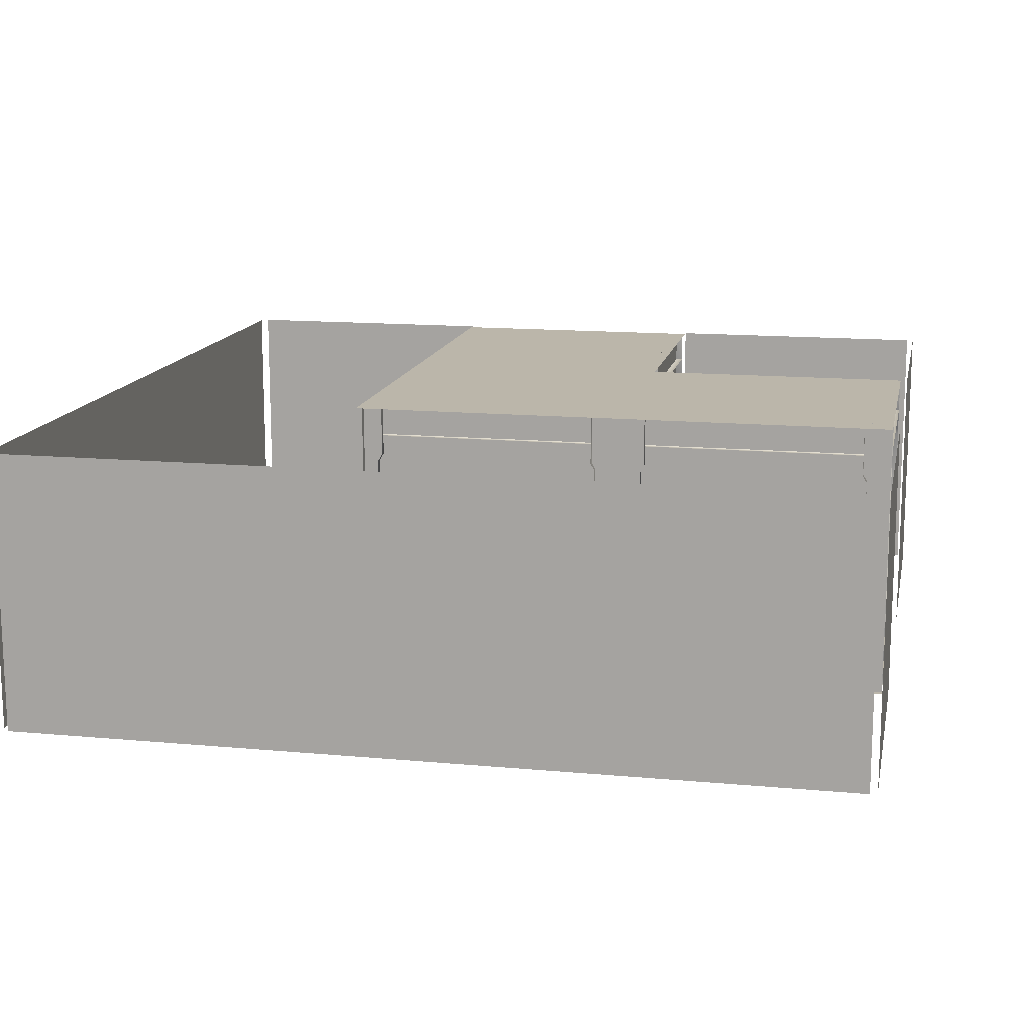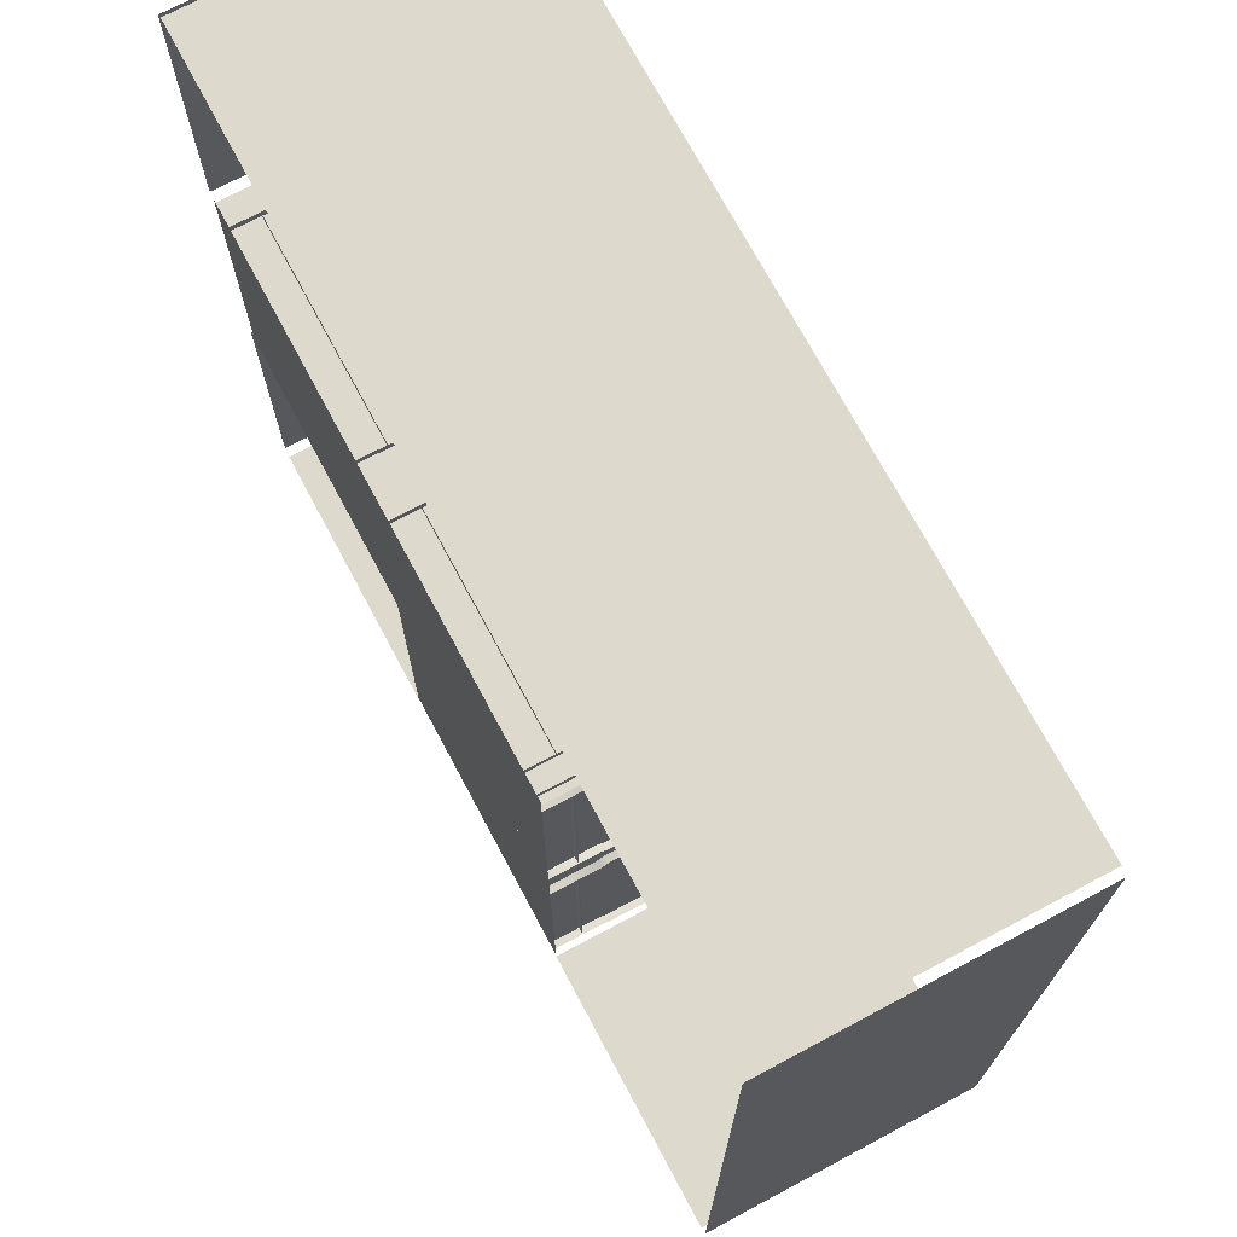
<metadata>
{"format":"obj","ext":"obj","renderer":"f3d","projection":"perspective","resolution":1024,"background":"white","views":[{"elev":13.9,"azim":11.6,"up":"+Y"},{"elev":72.0,"azim":-118.1,"up":"+Z"}]}
</metadata>
<code>
o 5_1.003
v -41.85 3.6 -68.4
v -42 3.6 -68.4
v -42 3.6 -71.6
v -41.85 3.6 -71.6
v -38.33 3.3 -68.4
v -38 3.3 -68.4
v -38 3.2 -68.34
v -38.3 3.2 -68.34
v -38.33 0.4 -68.4
v -38.38 0.4 -68.38
v -38.33 0.5 -68.33
v -38.3 0.5 -68.34
v -38.33 3.2 -68.33
v -38.4 3.3 -68.33
v -38.38 3.3 -68.38
v -38.34 3.2 -68.3
v -38.38 4 -68.38
v -38.33 4 -68.4
v -38.4 -0 -68.33
v -38.4 0.4 -68.33
v -38.38 -0 -68.38
v -38.4 0.4 -68
v -38.34 0.5 -68
v -38.34 0.5 -68.3
v -38.4 4 -68.33
v -38.34 3.2 -68
v -42 -0 -68
v -42 0 -72
v -41.85 4 -71.6
v -41.85 4 -68.4
v -38 3.6 -68.4
v -38.15 3.6 -68.4
v -38.15 3.6 -71.6
v -38.15 4 -68.4
v -38.15 4 -71.6
v -38.33 -0 -68.4
v -38 0.4 -68.4
v -38.4 3.6 -71.85
v -38.4 4 -71.85
v -41.6 4 -71.85
v -41.6 3.6 -71.85
v -41.6 3.6 -68.15
v -41.6 4 -68.15
v -38.4 4 -68.15
v -38.4 3.6 -68.15
v -38.4 3.6 -68
v -38 4 -68
v -38.4 -0 -68
v -38 0.5 -68.34
v -41.6 3.3 -68.33
v -41.66 3.2 -68
v -41.66 3.2 -68.3
v -41.6 0.4 -68.33
v -41.62 0.4 -68.38
v -41.67 0.5 -68.33
v -41.66 0.5 -68.3
v -41.67 3.2 -68.33
v -41.67 3.3 -68.4
v -41.62 3.3 -68.38
v -41.7 3.2 -68.34
v -41.62 4 -68.38
v -41.6 4 -68.33
v -41.67 -0 -68.4
v -41.67 0.4 -68.4
v -41.62 -0 -68.38
v -42 0.5 -68.34
v -41.7 0.5 -68.34
v -42 3.3 -68.4
v -42 4 -68.4
v -41.67 4 -68.4
v -41.6 -0 -68.33
v -42 -0 -68.4
v -41.6 4 -68
v -41.66 0.5 -68
v -41.67 3.3 -71.6
v -42 3.3 -71.6
v -42 3.2 -71.66
v -41.7 3.2 -71.66
v -41.67 0.4 -71.6
v -41.62 0.4 -71.62
v -41.67 0.5 -71.67
v -41.7 0.5 -71.66
v -41.67 3.2 -71.67
v -41.6 3.3 -71.67
v -41.62 3.3 -71.62
v -41.66 3.2 -71.7
v -41.62 4 -71.62
v -41.67 4 -71.6
v -41.6 0 -71.67
v -41.6 0.4 -71.67
v -41.62 0 -71.62
v -41.6 0.4 -72
v -41.66 0.5 -71.7
v -41.6 3.3 -72
v -41.6 4 -71.67
v -41.67 0 -71.6
v -41.6 0 -72
v -42 4 -71.6
v -42 0.5 -71.66
v -38.4 3.3 -71.67
v -38.4 3.3 -72
v -38.34 3.2 -71.7
v -38.4 0.4 -71.67
v -38.38 0.4 -71.62
v -38.33 0.5 -71.67
v -38.34 0.5 -71.7
v -38.33 3.2 -71.67
v -38.33 3.3 -71.6
v -38.38 3.3 -71.62
v -38.3 3.2 -71.66
v -38.38 4 -71.62
v -38.4 4 -71.67
v -38.33 0 -71.6
v -38.33 0.4 -71.6
v -38.38 0 -71.62
v -38 0.4 -71.6
v -38 0.5 -71.66
v -38.3 0.5 -71.66
v -38.33 4 -71.6
v -38.4 0 -71.67
v -38.4 0 -72
v -38.4 4 -72
v -34.4 3.6 -68
v -37.66 0.5 -68
v -37.6 4 -68
v -37.66 3.2 -68
v -34.4 3.3 -68
v -34.34 0.5 -68
v -38 3.6 -72.4
v -38 3.6 -75.6
v -34.4 0.4 -72
v -34.34 0.5 -72
v -34 -0 -72
v -38 0 -74
v -37.6 3.6 -72
v -34.4 -0 -72
v -37.66 3.2 -72
v -38 3.3 -72.4
v -38 4 -72.4
v -38 3.2 -72.34
v -37.6 -0 -72
v -38 -0 -72.4
v -37.6 4 -72
v -37.66 0.5 -72
v -38 3.2 -75.66
v -38 0 -75.6
v -37.85 3.6 -68.4
v -38 3.6 -71.6
v -37.85 3.6 -71.6
v -34.33 3.3 -68.4
v -34 3.3 -68.4
v -34 3.2 -68.34
v -34.3 3.2 -68.34
v -34.33 0.4 -68.4
v -34.38 0.4 -68.38
v -34.33 0.5 -68.33
v -34.3 0.5 -68.34
v -34.33 3.2 -68.33
v -34.4 3.3 -68.33
v -34.38 3.3 -68.38
v -34.34 3.2 -68.3
v -34.38 4 -68.38
v -34.33 4 -68.4
v -34.4 -0 -68.33
v -34.4 0.4 -68.33
v -34.38 -0 -68.38
v -34.4 0.4 -68
v -34.34 0.5 -68.3
v -34.4 4 -68
v -34.4 4 -68.33
v -34.34 3.2 -68
v -38 -0 -68
v -34 -0 -68
v -34 0 -70
v -38 0 -70
v -37.85 4 -71.6
v -37.85 4 -68.4
v -34 3.6 -68.4
v -34.15 3.6 -68.4
v -34.15 3.6 -71.6
v -34 3.6 -71.6
v -34.15 4 -68.4
v -34.15 4 -71.6
v -34.33 -0 -68.4
v -34 0.4 -68.4
v -34 -0 -68.4
v -34.4 3.6 -71.85
v -34.4 4 -71.85
v -37.6 4 -71.85
v -37.6 3.6 -71.85
v -34.4 3.6 -72
v -37.6 3.6 -68.15
v -37.6 4 -68.15
v -34.4 4 -68.15
v -34.4 3.6 -68.15
v -37.6 3.6 -68
v -34 4 -72
v -34.4 -0 -68
v -34 4 -68.4
v -34 0.5 -68.34
v -37.6 3.3 -68.33
v -37.6 3.3 -68
v -37.66 3.2 -68.3
v -37.6 0.4 -68.33
v -37.62 0.4 -68.38
v -37.67 0.5 -68.33
v -37.66 0.5 -68.3
v -37.67 3.2 -68.33
v -37.67 3.3 -68.4
v -37.62 3.3 -68.38
v -37.7 3.2 -68.34
v -37.62 4 -68.38
v -37.6 4 -68.33
v -37.67 -0 -68.4
v -37.67 0.4 -68.4
v -37.62 -0 -68.38
v -37.7 0.5 -68.34
v -38 4 -68.4
v -37.67 4 -68.4
v -37.6 -0 -68.33
v -37.6 0.4 -68
v -37.6 -0 -68
v -38 -0 -68.4
v -37.67 3.3 -71.6
v -38 3.3 -71.6
v -38 3.2 -71.66
v -37.7 3.2 -71.66
v -37.67 0.4 -71.6
v -37.62 0.4 -71.62
v -37.67 0.5 -71.67
v -37.7 0.5 -71.66
v -37.67 3.2 -71.67
v -37.6 3.3 -71.67
v -37.62 3.3 -71.62
v -37.66 3.2 -71.7
v -37.62 4 -71.62
v -37.67 4 -71.6
v -37.6 0 -71.67
v -37.6 0.4 -71.67
v -37.62 0 -71.62
v -37.6 0.4 -72
v -37.66 0.5 -71.7
v -37.6 3.3 -72
v -37.6 4 -71.67
v -37.67 0 -71.6
v -38 0 -71.6
v -38 4 -71.6
v -34.4 3.3 -71.67
v -34.4 3.3 -72
v -34.34 3.2 -72
v -34.34 3.2 -71.7
v -34.4 0.4 -71.67
v -34.38 0.4 -71.62
v -34.33 0.5 -71.67
v -34.34 0.5 -71.7
v -34.33 3.2 -71.67
v -34.33 3.3 -71.6
v -34.38 3.3 -71.62
v -34.3 3.2 -71.66
v -34.38 4 -71.62
v -34.4 4 -71.67
v -34.33 0 -71.6
v -34.33 0.4 -71.6
v -34.38 0 -71.62
v -34 0.4 -71.6
v -34 0.5 -71.66
v -34.3 0.5 -71.66
v -34 3.3 -71.6
v -34 4 -71.6
v -34.33 4 -71.6
v -34 3.2 -71.66
v -34.4 0 -71.67
v -34 0 -71.6
v -34.4 4 -72
v -34 4 -68
v -34 4 -70
v -38 4 -70
v -42 3.2 -68.34
v -42 0 -70
v -42 0.4 -68.4
v -42 4 -68
v -42 0.4 -71.6
v -42 0 -71.6
v -42 4 -70
v -42 3.3 -72.4
v -42 0 -74
v -42 3.6 -75.6
v -42 0.4 -72.4
v -42 4 -72
v -42 4 -76
v -42 0.5 -72.34
v -42 0.4 -75.6
v -42 3.3 -75.6
v -42 4 -75.6
v -42 3.2 -75.66
v -42 0 -75.6
v -41.6 3.6 -68
v -41.6 0.4 -68
v -41.6 3.3 -68
v -41.6 0 -68
v -38.4 3.3 -68
v -38.4 4 -68
v -41.85 3.6 -72.4
v -42 3.6 -72.4
v -41.85 3.6 -75.6
v -38.33 3.3 -72.4
v -38.3 3.2 -72.34
v -38.33 0.4 -72.4
v -38.38 0.4 -72.38
v -38.33 0.5 -72.33
v -38.3 0.5 -72.34
v -38.33 3.2 -72.33
v -38.4 3.3 -72.33
v -38.38 3.3 -72.38
v -38.34 3.2 -72.3
v -38.38 4 -72.38
v -38.33 4 -72.4
v -38.4 -0 -72.33
v -38.4 0.4 -72.33
v -38.38 -0 -72.38
v -38.4 0.4 -72
v -38.34 0.5 -72
v -38.34 0.5 -72.3
v -38.4 4 -72.33
v -38.34 3.2 -72
v -38 -0 -72
v -38 0 -76
v -42 0 -76
v -41.85 4 -75.6
v -41.85 4 -72.4
v -38.15 3.6 -72.4
v -38.15 3.6 -75.6
v -38.15 4 -72.4
v -38.15 4 -75.6
v -38.33 -0 -72.4
v -38 0.4 -72.4
v -38.4 3.6 -75.85
v -38.4 4 -75.85
v -41.6 4 -75.85
v -41.6 3.6 -75.85
v -38.4 3.6 -76
v -41.6 3.6 -76
v -41.6 3.6 -72.15
v -41.6 4 -72.15
v -38.4 4 -72.15
v -38.4 3.6 -72.15
v -41.6 3.6 -72
v -38.4 3.6 -72
v -38 4 -72
v -38 4 -74
v -38 4 -76
v -38 0.5 -72.34
v -41.6 3.3 -72.33
v -41.66 3.2 -72
v -41.66 3.2 -72.3
v -41.6 0.4 -72.33
v -41.62 0.4 -72.38
v -41.67 0.5 -72.33
v -41.66 0.5 -72.3
v -41.67 3.2 -72.33
v -41.67 3.3 -72.4
v -41.62 3.3 -72.38
v -41.7 3.2 -72.34
v -41.62 4 -72.38
v -41.6 4 -72.33
v -41.67 -0 -72.4
v -41.67 0.4 -72.4
v -41.62 -0 -72.38
v -41.7 0.5 -72.34
v -42 4 -72.4
v -41.67 4 -72.4
v -42 3.2 -72.34
v -41.6 -0 -72.33
v -42 -0 -72.4
v -41.6 4 -72
v -41.66 0.5 -72
v -41.67 3.3 -75.6
v -41.7 3.2 -75.66
v -41.67 0.4 -75.6
v -41.62 0.4 -75.62
v -41.67 0.5 -75.67
v -41.7 0.5 -75.66
v -41.67 3.2 -75.67
v -41.6 3.3 -75.67
v -41.62 3.3 -75.62
v -41.66 3.2 -75.7
v -41.62 4 -75.62
v -41.67 4 -75.6
v -41.6 0 -75.67
v -41.6 0.4 -75.67
v -41.62 0 -75.62
v -41.6 0.4 -76
v -41.66 0.5 -76
v -41.66 0.5 -75.7
v -41.6 3.3 -76
v -41.6 4 -76
v -41.6 4 -75.67
v -41.66 3.2 -76
v -41.67 0 -75.6
v -41.6 0 -76
v -42 0.5 -75.66
v -38.4 3.3 -75.67
v -38.4 3.3 -76
v -38.34 3.2 -76
v -38.34 3.2 -75.7
v -38.4 0.4 -75.67
v -38.38 0.4 -75.62
v -38.33 0.5 -75.67
v -38.34 0.5 -75.7
v -38.33 3.2 -75.67
v -38.33 3.3 -75.6
v -38.38 3.3 -75.62
v -38.3 3.2 -75.66
v -38.38 4 -75.62
v -38.4 4 -75.67
v -38.33 0 -75.6
v -38.33 0.4 -75.6
v -38.38 0 -75.62
v -38 0.4 -75.6
v -38 0.5 -75.66
v -38.3 0.5 -75.66
v -38 3.3 -75.6
v -38 4 -75.6
v -38.33 4 -75.6
v -38.4 0 -75.67
v -38.4 0.4 -76
v -38.4 0 -76
v -38.4 4 -76
v -38.34 0.5 -76
v -42 4 -74
v -33.9 -0 -68
v -46.1 -0 -68
v -46.1 4 -68
v -34 0 -63.9
v -38 0 -63.9
v -38 4 -63.9
v -34 4 -63.9
v -38 0 -76.1
v -34 0 -76.1
v -34 4 -76.1
v -38 4 -76.1
v -46 4 -76.1
v -42 0 -76.1
v -46 0 -76.1
v -42 4 -63.9
v -46 4 -63.9
v -46 0 -63.9
v -42 0 -63.9
v -42 4 -76.1
v -33.9 -0 -64
v -33.9 4 -64
v -33.9 4 -68
v -46.1 -0 -64
v -46.1 4 -64
v -46.1 4 -72
v -46.1 4 -76
v -46.1 -0 -76
v -46.1 -0 -72
v -33.9 4 -76
v -33.9 4 -72
v -33.9 -0 -72
v -33.9 -0 -76
v -38.1 4 -72
v -38.1 4 -76
v -38.1 -0 -76
v -38.1 -0 -72
v -41.9 4 -76
v -41.9 4 -72
v -41.9 -0 -72
v -41.9 -0 -76
v -41.9 -0 -68
v -41.9 4 -68
v -42 4 -68.1
v -42 0 -68.1
v -38 4 -68.1
v -34 0 -68.1
v -38 0 -68.1
v -34 4 -68.1
v -34 0 -71.9
v -38 0 -71.9
v -38 4 -71.9
v -34 4 -71.9
g 5_1.003_dungeon_mat
f 474 475 477
f 432 455 458
f 474 473 475
f 432 433 455
f 434 436 435
f 444 442 449
f 444 449 443
f 434 437 436
f 435 445 448
f 438 440 439
f 431 452 451
f 435 436 445
f 448 445 446
f 448 446 447
f 458 455 456
f 458 456 457
f 431 451 450
f 438 441 440
f 453 433 432
f 453 454 433
f 466 464 465
f 466 463 464
f 462 459 460
f 462 460 461
f 470 467 468
f 470 468 469
f 469 472 471
f 469 468 472
f 477 478 476
f 477 475 478
f 479 481 480
f 479 482 481
f 1 2 3
f 1 3 4
f 5 6 7
f 5 7 8
f 9 10 11
f 9 11 12
f 12 11 13
f 12 13 8
f 14 15 13
f 14 13 16
f 5 15 17
f 5 17 18
f 19 20 10
f 19 10 21
f 20 22 23
f 20 23 24
f 14 301 302
f 14 302 25
f 24 23 26
f 24 26 16
f 27 172 175
f 27 175 279
f 279 175 326
f 279 326 28
f 4 29 30
f 4 30 1
f 31 32 33
f 31 33 148
f 32 34 35
f 32 35 33
f 36 9 37
f 36 37 223
f 38 39 40
f 38 40 41
f 348 38 41
f 348 41 347
f 42 43 44
f 42 44 45
f 297 42 45
f 297 45 46
f 47 281 284
f 47 284 277
f 277 284 289
f 277 289 349
f 21 10 9
f 21 9 36
f 11 24 16
f 11 16 13
f 15 14 25
f 15 25 17
f 10 20 24
f 10 24 11
f 48 22 20
f 48 20 19
f 6 5 18
f 6 18 218
f 301 14 16
f 301 16 26
f 49 12 8
f 49 8 7
f 37 9 12
f 37 12 49
f 15 5 8
f 15 8 13
f 50 299 51
f 50 51 52
f 53 54 55
f 53 55 56
f 56 55 57
f 56 57 52
f 58 59 57
f 58 57 60
f 50 59 61
f 50 61 62
f 63 64 54
f 63 54 65
f 64 280 66
f 64 66 67
f 58 68 69
f 58 69 70
f 67 66 278
f 67 278 60
f 71 53 298
f 71 298 300
f 65 54 53
f 65 53 71
f 55 67 60
f 55 60 57
f 59 58 70
f 59 70 61
f 54 64 67
f 54 67 55
f 72 280 64
f 72 64 63
f 299 50 62
f 299 62 73
f 68 58 60
f 68 60 278
f 74 56 52
f 74 52 51
f 298 53 56
f 298 56 74
f 59 50 52
f 59 52 57
f 75 76 77
f 75 77 78
f 79 80 81
f 79 81 82
f 82 81 83
f 82 83 78
f 84 85 83
f 84 83 86
f 75 85 87
f 75 87 88
f 89 90 80
f 89 80 91
f 90 92 376
f 90 376 93
f 84 94 375
f 84 375 95
f 93 376 354
f 93 354 86
f 96 79 282
f 96 282 283
f 91 80 79
f 91 79 96
f 81 93 86
f 81 86 83
f 85 84 95
f 85 95 87
f 80 90 93
f 80 93 81
f 97 92 90
f 97 90 89
f 76 75 88
f 76 88 98
f 94 84 86
f 94 86 354
f 99 82 78
f 99 78 77
f 282 79 82
f 282 82 99
f 85 75 78
f 85 78 83
f 100 101 325
f 100 325 102
f 103 104 105
f 103 105 106
f 106 105 107
f 106 107 102
f 108 109 107
f 108 107 110
f 100 109 111
f 100 111 112
f 113 114 104
f 113 104 115
f 114 116 117
f 114 117 118
f 108 225 247
f 108 247 119
f 118 117 226
f 118 226 110
f 120 103 321
f 120 321 121
f 115 104 103
f 115 103 120
f 105 118 110
f 105 110 107
f 109 108 119
f 109 119 111
f 104 114 118
f 104 118 105
f 246 116 114
f 246 114 113
f 101 100 112
f 101 112 122
f 225 108 110
f 225 110 226
f 322 106 102
f 322 102 325
f 321 103 106
f 321 106 322
f 109 100 102
f 109 102 107
f 147 31 148
f 147 148 149
f 150 151 152
f 150 152 153
f 154 155 156
f 154 156 157
f 157 156 158
f 157 158 153
f 159 160 158
f 159 158 161
f 150 160 162
f 150 162 163
f 164 165 155
f 164 155 166
f 165 167 128
f 165 128 168
f 159 127 169
f 159 169 170
f 168 128 171
f 168 171 161
f 172 173 174
f 172 174 175
f 175 174 133
f 175 133 326
f 149 176 177
f 149 177 147
f 178 179 180
f 178 180 181
f 179 182 183
f 179 183 180
f 184 154 185
f 184 185 186
f 187 188 189
f 187 189 190
f 191 187 190
f 191 190 135
f 192 193 194
f 192 194 195
f 196 192 195
f 196 195 123
f 275 47 277
f 275 277 276
f 276 277 349
f 276 349 197
f 166 155 154
f 166 154 184
f 156 168 161
f 156 161 158
f 160 159 170
f 160 170 162
f 155 165 168
f 155 168 156
f 198 167 165
f 198 165 164
f 151 150 163
f 151 163 199
f 127 159 161
f 127 161 171
f 200 157 153
f 200 153 152
f 185 154 157
f 185 157 200
f 160 150 153
f 160 153 158
f 201 202 126
f 201 126 203
f 204 205 206
f 204 206 207
f 207 206 208
f 207 208 203
f 209 210 208
f 209 208 211
f 201 210 212
f 201 212 213
f 214 215 205
f 214 205 216
f 215 37 49
f 215 49 217
f 209 6 218
f 209 218 219
f 217 49 7
f 217 7 211
f 220 204 221
f 220 221 222
f 216 205 204
f 216 204 220
f 206 217 211
f 206 211 208
f 210 209 219
f 210 219 212
f 205 215 217
f 205 217 206
f 223 37 215
f 223 215 214
f 202 201 213
f 202 213 125
f 6 209 211
f 6 211 7
f 124 207 203
f 124 203 126
f 221 204 207
f 221 207 124
f 210 201 203
f 210 203 208
f 224 225 226
f 224 226 227
f 228 229 230
f 228 230 231
f 231 230 232
f 231 232 227
f 233 234 232
f 233 232 235
f 224 234 236
f 224 236 237
f 238 239 229
f 238 229 240
f 239 241 144
f 239 144 242
f 233 243 143
f 233 143 244
f 242 144 137
f 242 137 235
f 245 228 116
f 245 116 246
f 240 229 228
f 240 228 245
f 230 242 235
f 230 235 232
f 234 233 244
f 234 244 236
f 229 239 242
f 229 242 230
f 141 241 239
f 141 239 238
f 225 224 237
f 225 237 247
f 243 233 235
f 243 235 137
f 117 231 227
f 117 227 226
f 116 228 231
f 116 231 117
f 234 224 227
f 234 227 232
f 248 249 250
f 248 250 251
f 252 253 254
f 252 254 255
f 255 254 256
f 255 256 251
f 257 258 256
f 257 256 259
f 248 258 260
f 248 260 261
f 262 263 253
f 262 253 264
f 263 265 266
f 263 266 267
f 257 268 269
f 257 269 270
f 267 266 271
f 267 271 259
f 272 252 131
f 272 131 136
f 264 253 252
f 264 252 272
f 254 267 259
f 254 259 256
f 258 257 270
f 258 270 260
f 253 263 267
f 253 267 254
f 273 265 263
f 273 263 262
f 249 248 261
f 249 261 274
f 268 257 259
f 268 259 271
f 132 255 251
f 132 251 250
f 131 252 255
f 131 255 132
f 258 248 251
f 258 251 256
f 303 304 287
f 303 287 305
f 306 138 140
f 306 140 307
f 308 309 310
f 308 310 311
f 311 310 312
f 311 312 307
f 313 314 312
f 313 312 315
f 306 314 316
f 306 316 317
f 318 319 309
f 318 309 320
f 319 321 322
f 319 322 323
f 313 101 122
f 313 122 324
f 323 322 325
f 323 325 315
f 28 326 134
f 28 134 286
f 286 134 327
f 286 327 328
f 305 329 330
f 305 330 303
f 129 331 332
f 129 332 130
f 331 333 334
f 331 334 332
f 335 308 336
f 335 336 142
f 337 338 339
f 337 339 340
f 341 337 340
f 341 340 342
f 343 344 345
f 343 345 346
f 347 343 346
f 347 346 348
f 349 289 430
f 349 430 350
f 350 430 290
f 350 290 351
f 320 309 308
f 320 308 335
f 310 323 315
f 310 315 312
f 314 313 324
f 314 324 316
f 309 319 323
f 309 323 310
f 121 321 319
f 121 319 318
f 138 306 317
f 138 317 139
f 101 313 315
f 101 315 325
f 352 311 307
f 352 307 140
f 336 308 311
f 336 311 352
f 314 306 307
f 314 307 312
f 353 94 354
f 353 354 355
f 356 357 358
f 356 358 359
f 359 358 360
f 359 360 355
f 361 362 360
f 361 360 363
f 353 362 364
f 353 364 365
f 366 367 357
f 366 357 368
f 367 288 291
f 367 291 369
f 361 285 370
f 361 370 371
f 369 291 372
f 369 372 363
f 373 356 92
f 373 92 97
f 368 357 356
f 368 356 373
f 358 369 363
f 358 363 360
f 362 361 371
f 362 371 364
f 357 367 369
f 357 369 358
f 374 288 367
f 374 367 366
f 94 353 365
f 94 365 375
f 285 361 363
f 285 363 372
f 376 359 355
f 376 355 354
f 92 356 359
f 92 359 376
f 362 353 355
f 362 355 360
f 377 293 295
f 377 295 378
f 379 380 381
f 379 381 382
f 382 381 383
f 382 383 378
f 384 385 383
f 384 383 386
f 377 385 387
f 377 387 388
f 389 390 380
f 389 380 391
f 390 392 393
f 390 393 394
f 384 395 396
f 384 396 397
f 394 393 398
f 394 398 386
f 399 379 292
f 399 292 296
f 391 380 379
f 391 379 399
f 381 394 386
f 381 386 383
f 385 384 397
f 385 397 387
f 380 390 394
f 380 394 381
f 400 392 390
f 400 390 389
f 293 377 388
f 293 388 294
f 395 384 386
f 395 386 398
f 401 382 378
f 401 378 295
f 292 379 382
f 292 382 401
f 385 377 378
f 385 378 383
f 402 403 404
f 402 404 405
f 406 407 408
f 406 408 409
f 409 408 410
f 409 410 405
f 411 412 410
f 411 410 413
f 402 412 414
f 402 414 415
f 416 417 407
f 416 407 418
f 417 419 420
f 417 420 421
f 411 422 423
f 411 423 424
f 421 420 145
f 421 145 413
f 425 406 426
f 425 426 427
f 418 407 406
f 418 406 425
f 408 421 413
f 408 413 410
f 412 411 424
f 412 424 414
f 407 417 421
f 407 421 408
f 146 419 417
f 146 417 416
f 403 402 415
f 403 415 428
f 422 411 413
f 422 413 145
f 429 409 405
f 429 405 404
f 426 406 409
f 426 409 429
f 412 402 405
f 412 405 410

</code>
